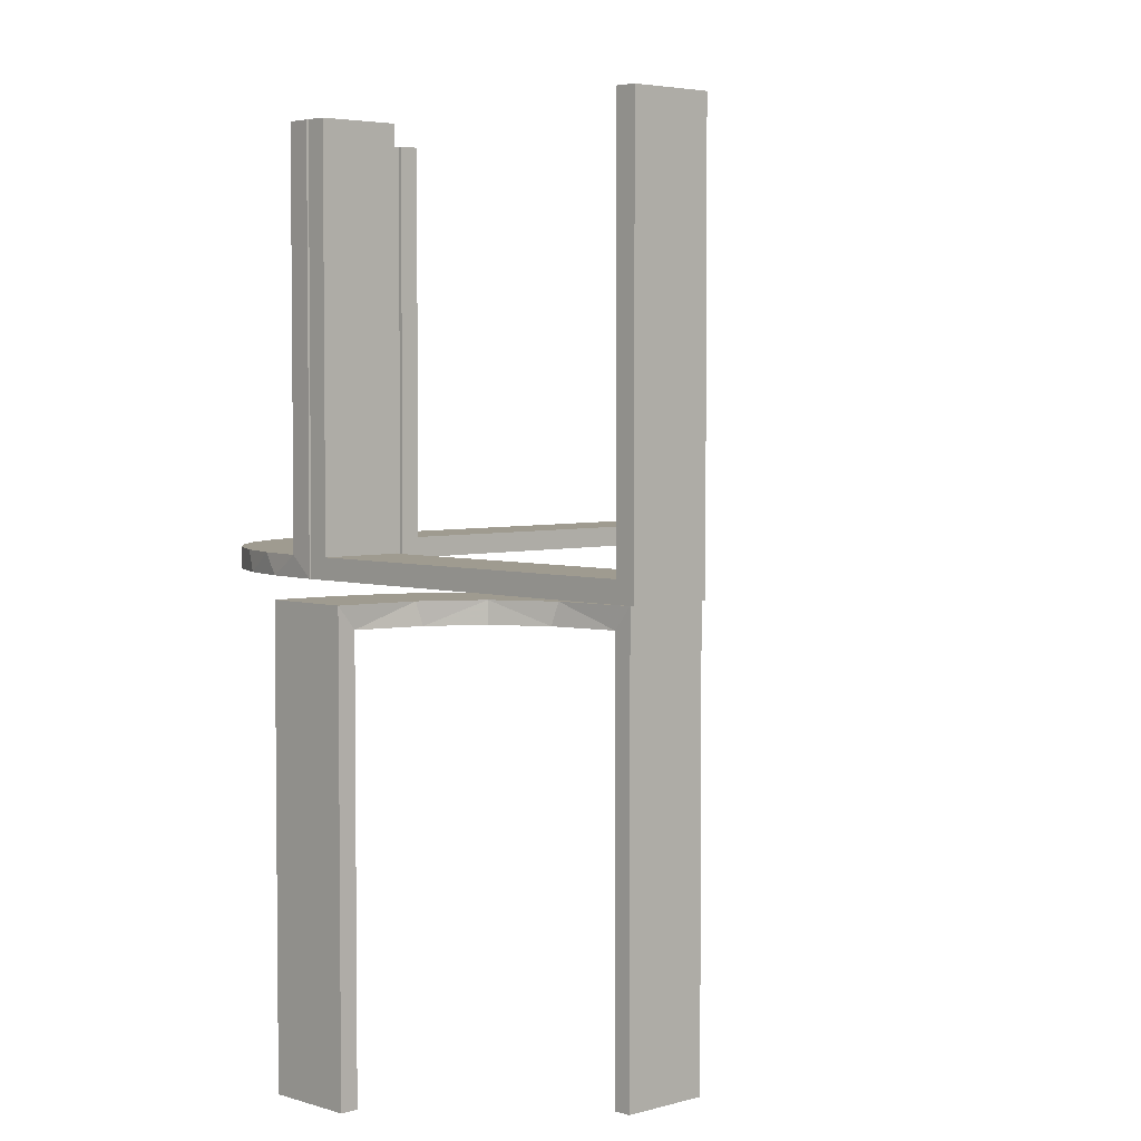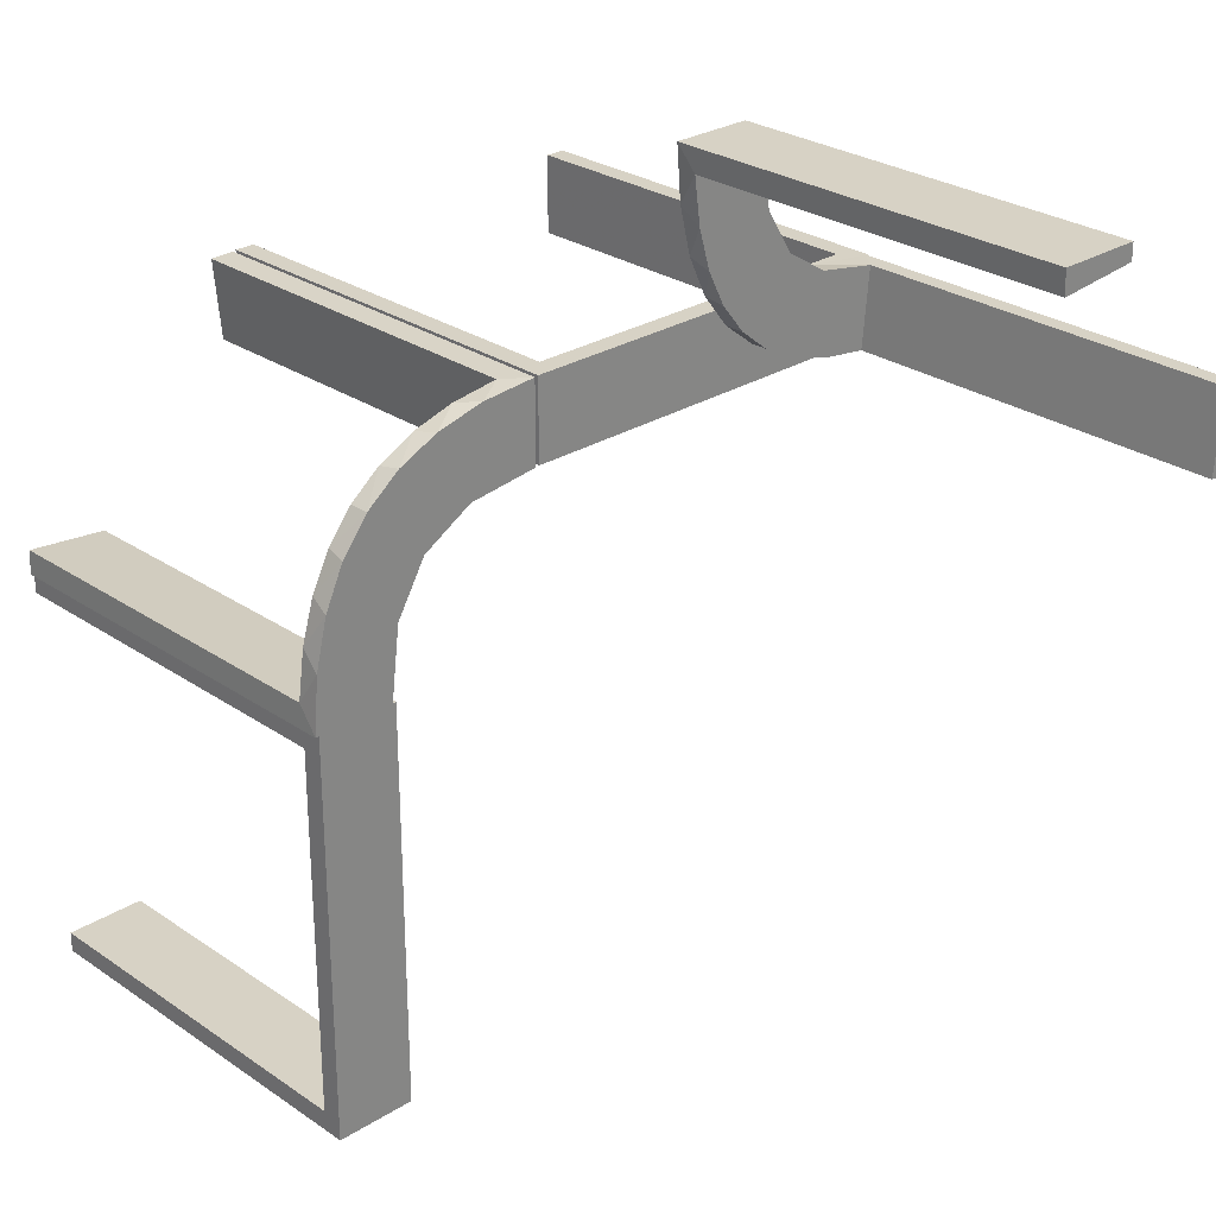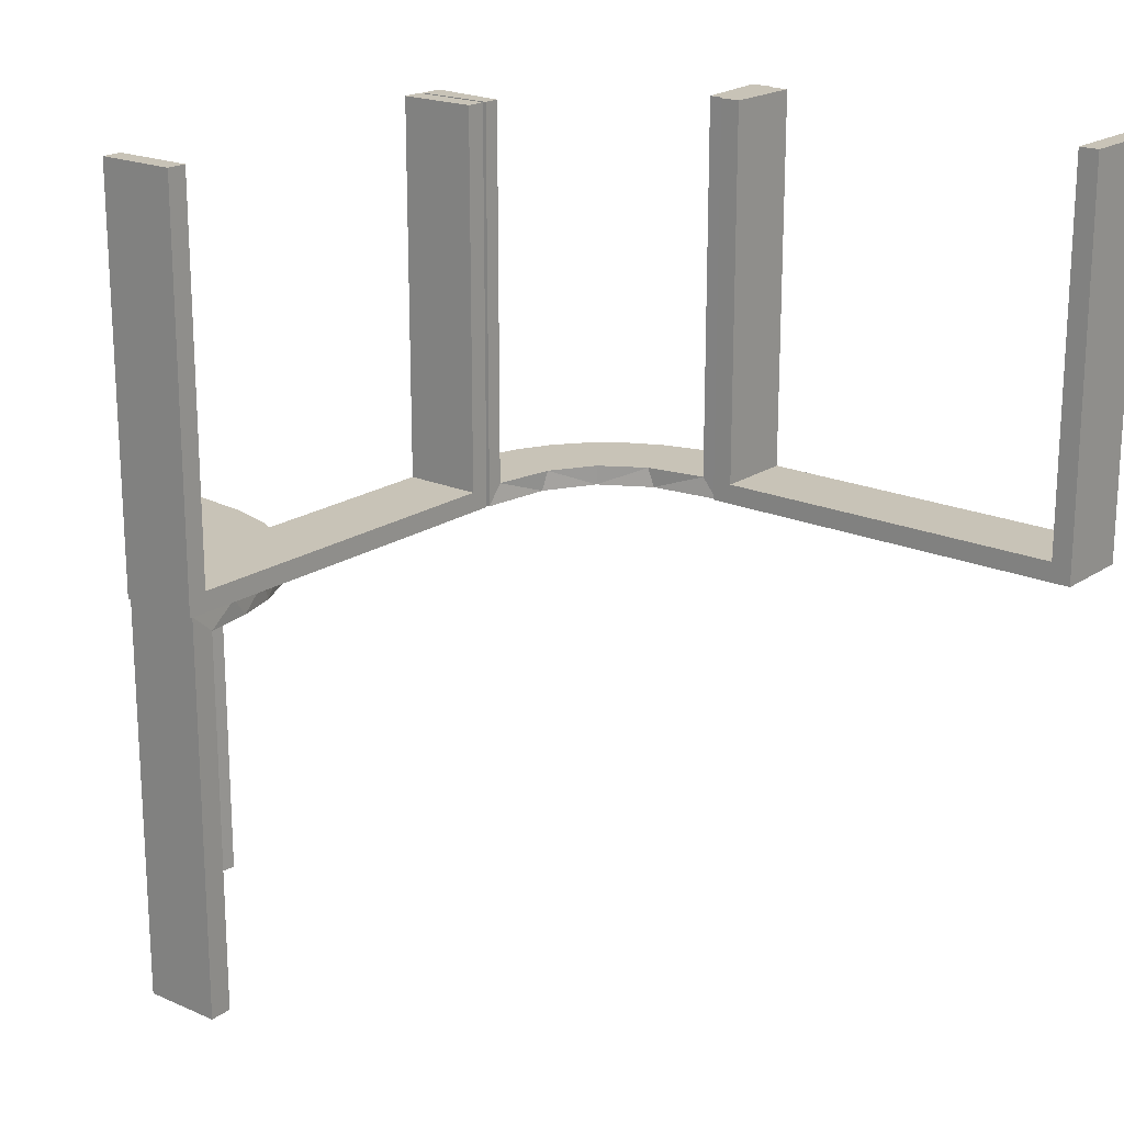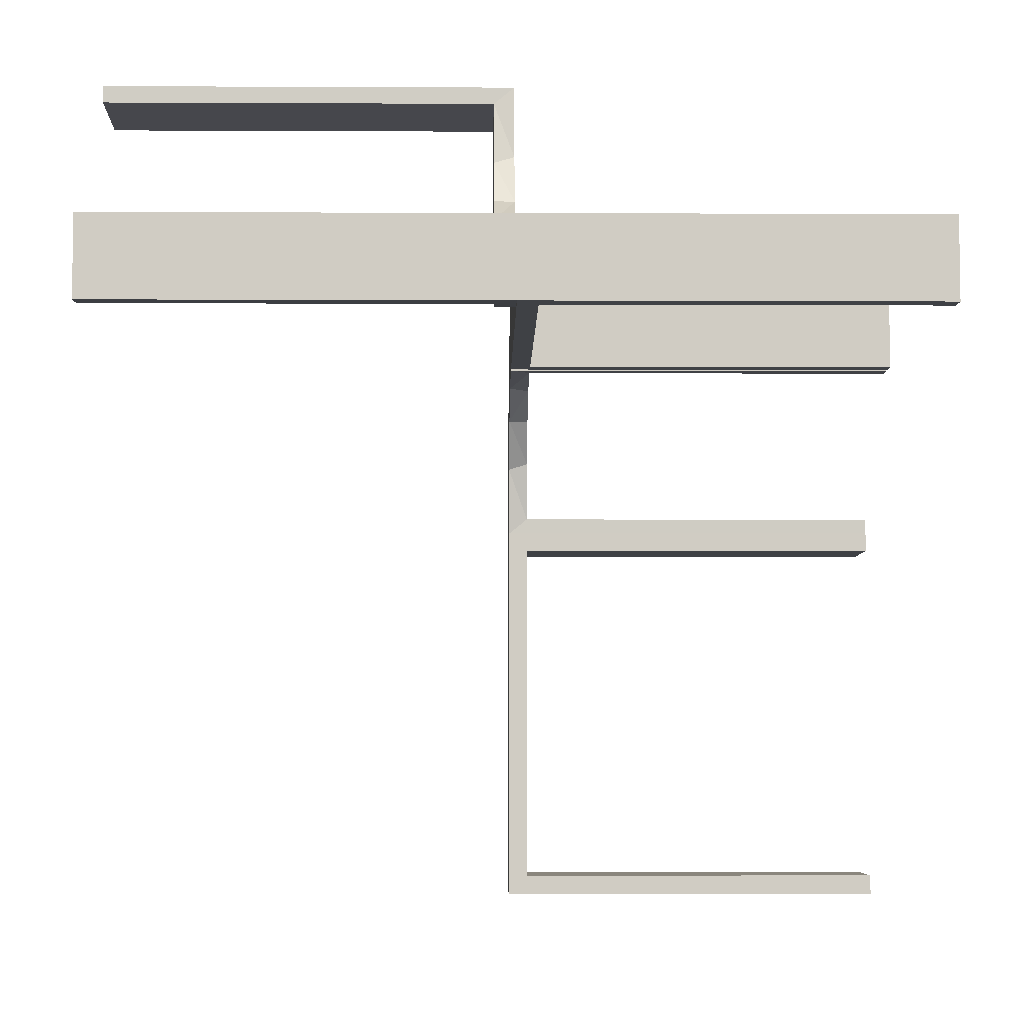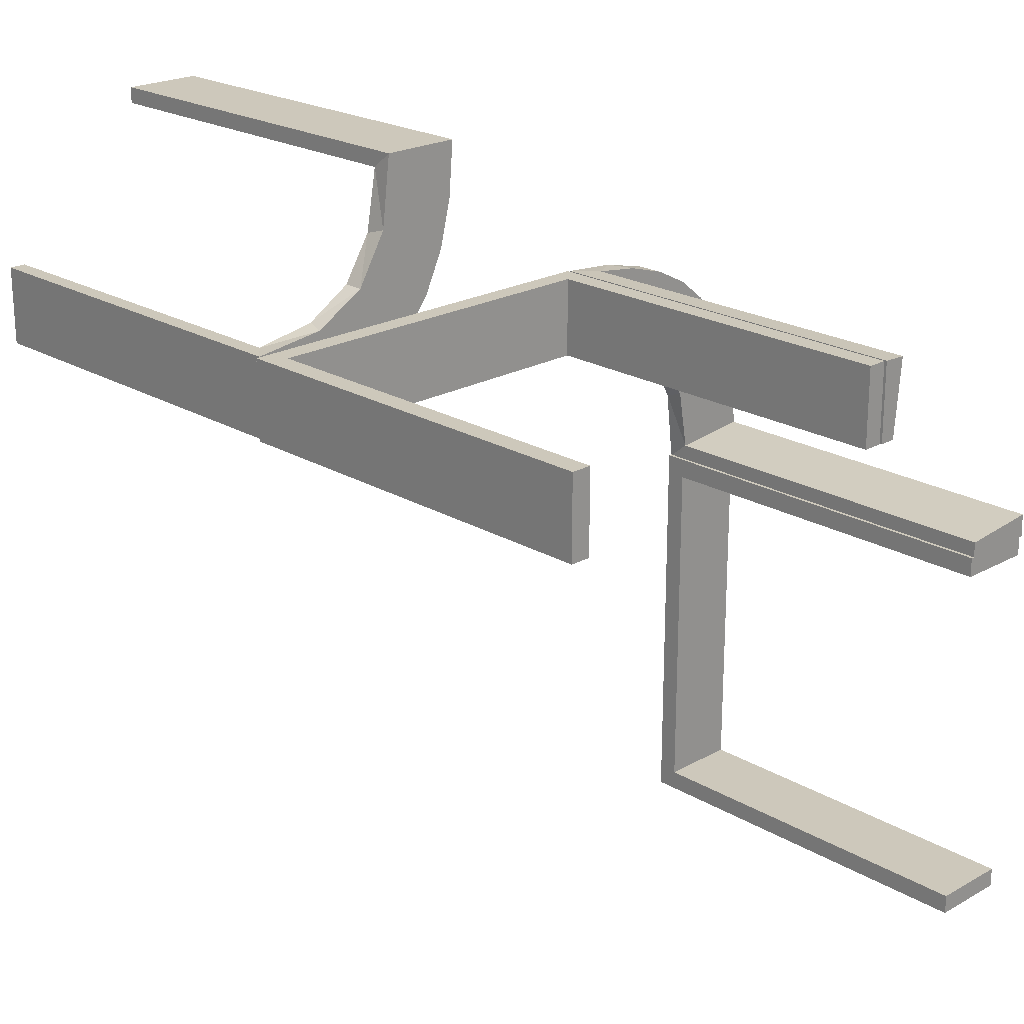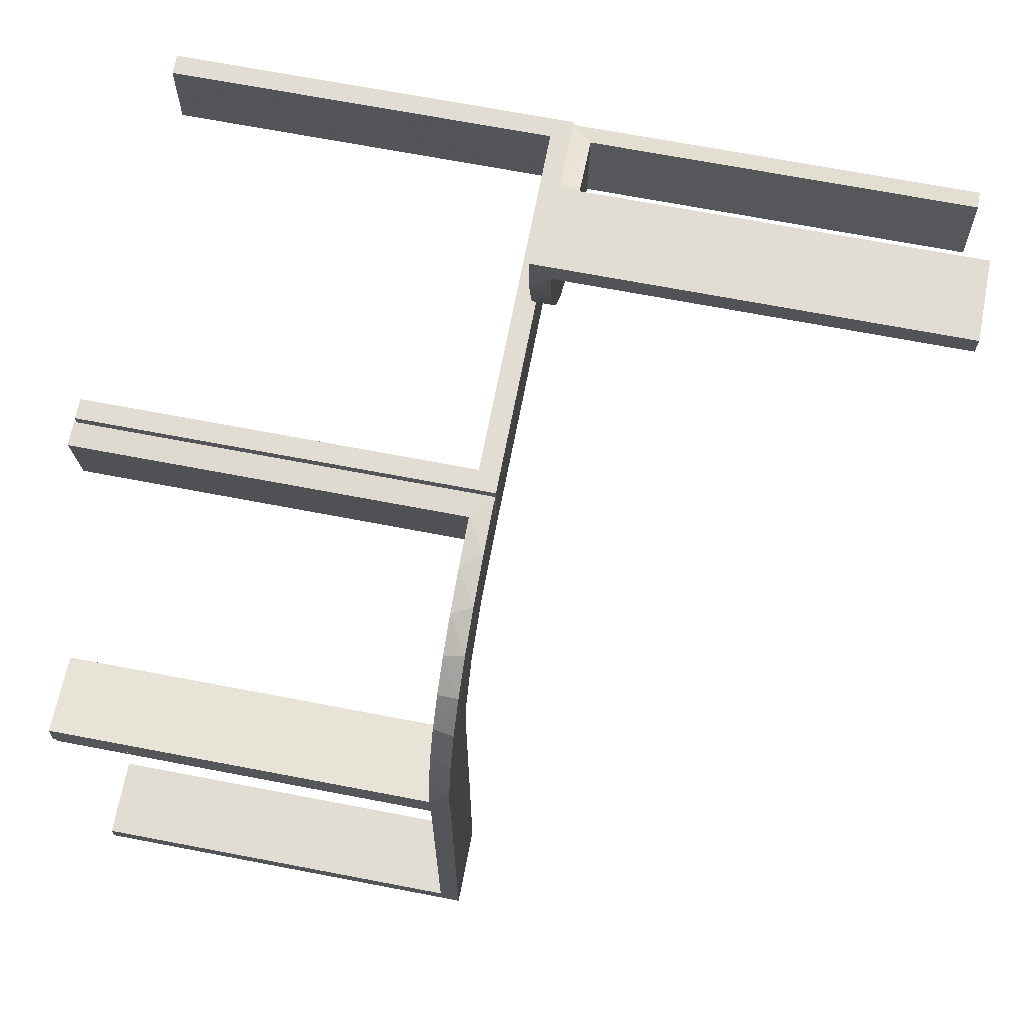
<metadata>
{"format":"obj","ext":"obj","renderer":"f3d","projection":"perspective","resolution":1024,"background":"white","views":[{"elev":4.0,"azim":-133.7,"up":"+Z"},{"elev":27.4,"azim":136.2,"up":"+Y"},{"elev":19.6,"azim":-50.8,"up":"+Z"},{"elev":-5.6,"azim":-90.8,"up":"+Y"},{"elev":21.9,"azim":-44.2,"up":"+Y"},{"elev":68.3,"azim":100.9,"up":"+Y"}]}
</metadata>
<code>
v 0 0.3 0
v 0 0.3 0.5
v 0 0.2 0
v 0 0.2 0.5
v -0.2398 0.32 0
v 0.134 0.2789 0
v -0.4752 0.3009 -0.025
v -0.4752 0.3009 -0.1833
v -0.4752 0.3009 -0.3417
v -0.4752 0.3009 -0.5
v -0.3989 0.3143 -0.025
v 0.03392 0.298 0.2625
v 0.03392 0.298 0.5
v 0.03392 0.298 0.025
v -0.3101 0.2479 -0.025
v 0.2798 0.1401 0.025
v -0.216 0.3711 0
v 0.2602 0.18 0
v 0.3 0 0
v 0.3 0 0.5
v 0.3 -0.475 0.5
v 0.3 -0.475 0.025
v 0.3 -0.5 0
v 0.3 -0.5 0.5
v 0.3 -0.025 0.5
v 0.3 -0.025 0.025
v 0.004353 0.1992 0
v 0.004353 0.1992 0.25
v 0.004353 0.1992 0.5
v 0.004353 0.2992 0
v 0.004353 0.2992 0.5
v -0.2048 0.4119 -0.025
v 0.1899 0.2521 0.025
v 0.1565 0.1514 0
v 0.1565 0.1514 0.025
v -0.2956 0.5008 0
v -0.2956 0.5008 -0.5
v -0.2956 0.5008 -0.25
v 0.2 0 0
v 0.2 0 0.5
v 0.2 -0.475 0.5
v 0.2 -0.475 0.025
v 0.2 -0.5 0
v 0.2 -0.5 0.5
v 0.2 -0.025 0.5
v 0.2 -0.025 0.025
v -0.1969 0.4712 -0.025
v -0.1969 0.4712 -0.5
v -0.1969 0.4712 -0.2625
v -0.2728 0.2779 0
v -0.2728 0.2779 -0.025
v 0.2042 0.01962 0.5
v 0.2042 0.01962 0.3417
v 0.2042 0.01962 0.1833
v 0.2042 0.01962 0.025
v -0.4065 0.3117 0
v -0.4956 0.2008 0
v -0.4956 0.2008 -0.5
v -0.4956 0.2008 -0.25
v -0.4956 0.3008 0
v -0.4956 0.3008 -0.5
v -0.2428 0.3153 -0.025
v -0.2013 0.4314 0
v 0.3044 -0.0007887 0
v 0.3044 -0.0007887 0.25
v 0.3044 -0.0007887 0.5
v -0.3091 0.404 -0.025
v 0.07373 0.2936 0
v 0.1935 0.08832 0
v -0.5 0.3 0
v -0.5 0.3 0.5
v -0.5 0.2 0
v -0.5 0.2 0.5
v 0.2987 0.06859 0
v -0.025 0.3 0.5
v -0.025 0.3 0.025
v -0.025 0.2 0.5
v -0.025 0.2 0.025
v -0.366 0.2211 0
v 0.02476 0.1991 0.5
v 0.02476 0.1991 0.3417
v 0.02476 0.1991 0.1833
v 0.02476 0.1991 0.025
v -0.4263 0.2064 0
v -0.4661 0.202 -0.025
v -0.4661 0.202 -0.5
v -0.4661 0.202 -0.2625
v -0.2202 0.3599 -0.025
v 0.284 0.1289 0
v 0.1452 0.2747 0.025
v 0.2952 0.0881 0.025
v 0.1852 0.255 0
v -0.3435 0.3486 0
v -0.3435 0.3486 -0.025
v 0.2044 -0.0007887 0
v 0.2044 -0.0007887 0.5
v -0.4068 0.21 -0.025
v 0.3031 0.02878 0.2625
v 0.3031 0.02878 0.5
v 0.3031 0.02878 0.025
v 0.2272 0.2221 0
v 0.2272 0.2221 0.025
v -0.2958 0.4804 -0.025
v -0.2958 0.4804 -0.1833
v -0.2958 0.4804 -0.3417
v -0.2958 0.4804 -0.5
v -0.3548 0.2253 -0.025
v 0.09346 0.1883 0
v 0.2572 0.1847 0.025
v -0.3148 0.245 0
v 0.09324 0.29 0.025
v -0.1956 0.5008 0
v -0.1956 0.5008 -0.5
v 0.1909 0.09599 0.025
v -0.475 0.3 0.5
v -0.475 0.3 0.025
v -0.475 0.2 0.5
v -0.475 0.2 0.025
v 0.1011 0.1857 0.025
v -0.3065 0.4117 0
f 54 55 95
f 95 55 69
f 35 34 114
f 53 54 96
f 95 96 54
f 96 52 53
f 34 35 119
f 108 119 83
f 82 28 27
f 29 81 80
f 81 29 28
f 82 81 28
f 64 74 100
f 65 64 100
f 16 91 89
f 89 18 16
f 66 65 98
f 18 101 109
f 33 102 101
f 92 6 90
f 6 68 111
f 68 30 14
f 12 14 30
f 12 31 13
f 12 30 31
f 95 69 74
f 69 34 18
f 95 74 64
f 18 34 101
f 92 101 34
f 108 92 34
f 108 27 68
f 108 6 92
f 68 6 108
f 28 30 27
f 31 28 29
f 30 28 31
f 65 66 96
f 64 65 95
f 96 95 65
f 13 80 81
f 12 13 81
f 82 83 14
f 81 82 12
f 111 14 83
f 83 119 111
f 33 35 102
f 33 90 119
f 35 33 119
f 35 114 109
f 114 55 91
f 114 16 109
f 91 16 114
f 55 54 100
f 99 53 52
f 53 99 98
f 54 53 98
f 52 96 66
f 66 99 52
f 31 29 80
f 80 13 31
f 55 114 69
f 34 69 114
f 34 119 108
f 108 83 27
f 82 27 83
f 74 91 100
f 65 100 98
f 91 74 89
f 18 109 16
f 66 98 99
f 101 102 109
f 33 101 92
f 92 90 33
f 6 111 90
f 68 14 111
f 69 89 74
f 69 18 89
f 27 30 68
f 82 14 12
f 119 90 111
f 35 109 102
f 55 100 91
f 54 98 100
f 8 7 60
f 60 7 56
f 94 93 11
f 9 8 61
f 60 61 8
f 61 10 9
f 93 94 67
f 120 67 103
f 104 38 36
f 37 105 106
f 105 37 38
f 104 105 38
f 57 84 85
f 59 57 85
f 107 97 79
f 79 110 107
f 58 59 87
f 110 50 15
f 62 51 50
f 5 17 88
f 17 63 32
f 63 112 47
f 49 47 112
f 49 113 48
f 49 112 113
f 60 56 84
f 56 93 110
f 60 84 57
f 110 93 50
f 5 50 93
f 93 120 5
f 36 63 120
f 36 112 63
f 63 17 120
f 38 112 36
f 113 38 37
f 112 38 113
f 59 58 61
f 57 59 60
f 61 60 59
f 48 106 105
f 49 48 105
f 104 103 47
f 105 104 49
f 32 47 103
f 103 67 32
f 62 94 51
f 62 88 67
f 94 62 67
f 94 11 15
f 11 7 97
f 97 107 11
f 51 94 15
f 7 8 85
f 86 9 10
f 9 86 87
f 8 9 87
f 10 61 58
f 58 86 10
f 113 37 106
f 106 48 113
f 7 11 56
f 93 56 11
f 93 67 120
f 120 103 36
f 104 36 103
f 84 97 85
f 59 85 87
f 97 84 79
f 110 15 107
f 58 87 86
f 50 51 15
f 62 50 5
f 5 88 62
f 17 32 88
f 63 47 32
f 56 79 84
f 56 110 79
f 120 17 5
f 104 47 49
f 67 88 32
f 11 107 15
f 7 85 97
f 8 87 85
f 73 72 118
f 78 118 72
f 3 4 78
f 72 3 78
f 71 115 116
f 76 70 116
f 1 76 2
f 70 76 1
f 70 1 3
f 1 2 4
f 71 70 72
f 116 115 117
f 75 76 78
f 76 116 118
f 71 73 117
f 75 77 4
f 73 118 117
f 4 77 78
f 71 116 70
f 76 75 2
f 70 3 72
f 1 4 3
f 71 72 73
f 116 117 118
f 75 78 77
f 76 118 78
f 71 117 115
f 75 4 2
f 39 43 23
f 42 46 26
f 21 22 24
f 26 23 22
f 26 25 20
f 23 26 19
f 41 44 42
f 46 42 43
f 46 39 40
f 43 39 46
f 40 39 19
f 43 44 24
f 41 42 22
f 46 45 25
f 45 40 20
f 44 41 21
f 39 23 19
f 42 26 22
f 22 23 24
f 26 20 19
f 44 43 42
f 46 40 45
f 40 19 20
f 43 24 23
f 41 22 21
f 46 25 26
f 45 20 25
f 44 21 24

</code>
